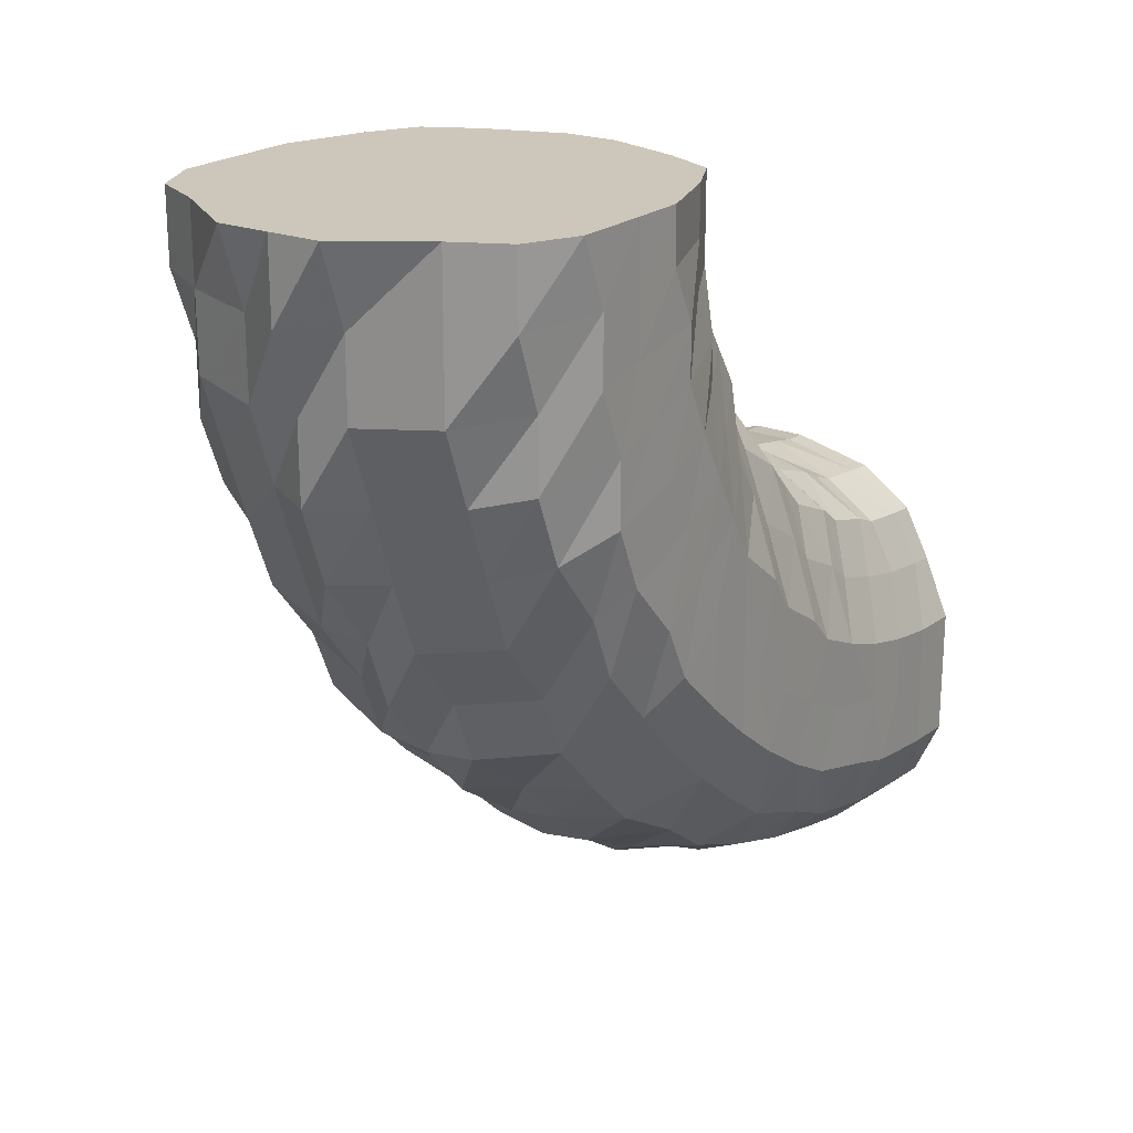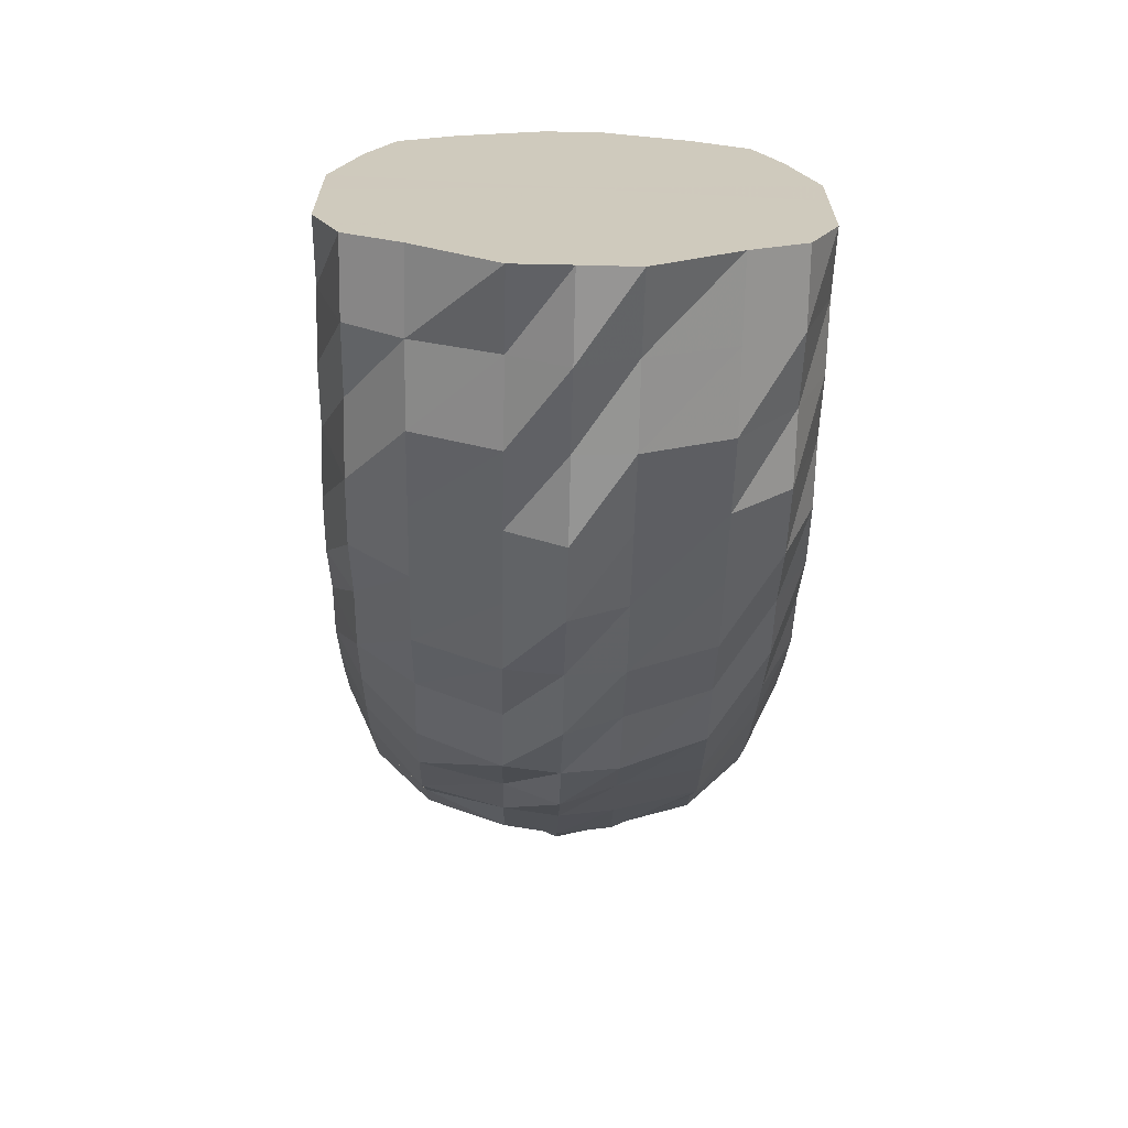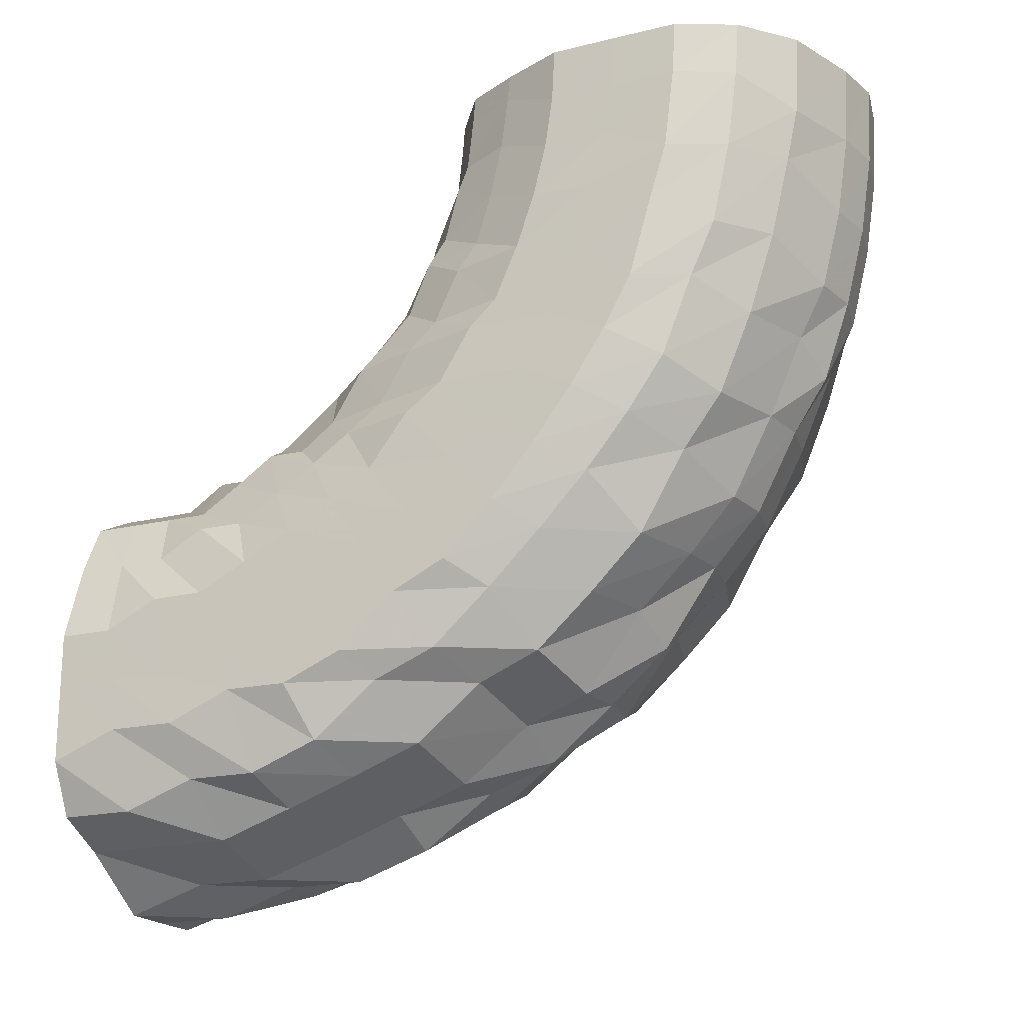
<metadata>
{"format":"obj","ext":"obj","renderer":"f3d","projection":"perspective","resolution":1024,"background":"white","views":[{"elev":21.4,"azim":34.9,"up":"+Z"},{"elev":-67.4,"azim":-1.3,"up":"+Y"},{"elev":-19.6,"azim":114.1,"up":"+Y"}]}
</metadata>
<code>
o 22762
v 2162 1879 7.639
v 2162 1879 7.608
v 2162 1879 7.639
v 2162 1879 7.608
v 2162 1879 7.639
v 2162 1879 7.639
v 2162 1879 7.609
v 2162 1879 7.639
v 2162 1879 7.639
v 2162 1879 7.578
v 2162 1879 7.578
v 2162 1879 7.58
v 2162 1879 7.578
v 2162 1879 7.548
v 2162 1879 7.608
v 2162 1879 7.639
v 2162 1879 7.639
v 2162 1879 7.549
v 2162 1879 7.58
v 2162 1879 7.552
v 2162 1879 7.609
v 2162 1879 7.639
v 2162 1879 7.639
v 2162 1879 7.584
v 2162 1879 7.557
v 2162 1879 7.611
v 2162 1879 7.639
v 2162 1879 7.639
v 2162 1879 7.588
v 2162 1879 7.563
v 2162 1879 7.613
v 2162 1879 7.639
v 2162 1879 7.639
v 2162 1879 7.593
v 2162 1879 7.57
v 2162 1879 7.616
v 2162 1879 7.639
v 2162 1879 7.639
v 2162 1879 7.598
v 2162 1879 7.578
v 2162 1879 7.618
v 2162 1879 7.639
v 2162 1879 7.639
v 2162 1879 7.602
v 2162 1879 7.584
v 2162 1879 7.62
v 2162 1879 7.639
v 2162 1879 7.639
v 2162 1879 7.606
v 2162 1879 7.59
v 2162 1879 7.622
v 2162 1879 7.639
v 2162 1879 7.639
v 2162 1879 7.609
v 2162 1879 7.594
v 2162 1879 7.624
v 2162 1879 7.639
v 2162 1879 7.639
v 2162 1879 7.61
v 2162 1879 7.596
v 2162 1879 7.624
v 2162 1879 7.639
v 2162 1879 7.639
v 2162 1879 7.61
v 2162 1879 7.596
v 2162 1879 7.624
v 2162 1879 7.639
v 2162 1879 7.639
v 2162 1879 7.609
v 2162 1879 7.594
v 2162 1879 7.624
v 2162 1879 7.639
v 2162 1879 7.639
v 2162 1879 7.606
v 2162 1879 7.59
v 2162 1879 7.622
v 2162 1879 7.639
v 2162 1879 7.639
v 2162 1879 7.602
v 2162 1879 7.584
v 2162 1879 7.62
v 2162 1879 7.639
v 2162 1879 7.639
v 2162 1879 7.598
v 2162 1879 7.578
v 2162 1879 7.618
v 2162 1879 7.639
v 2162 1879 7.639
v 2162 1879 7.593
v 2162 1879 7.57
v 2162 1879 7.616
v 2162 1879 7.639
v 2162 1879 7.639
v 2162 1879 7.588
v 2162 1879 7.563
v 2162 1879 7.613
v 2162 1879 7.639
v 2162 1879 7.639
v 2162 1879 7.611
v 2162 1879 7.639
v 2162 1879 7.639
v 2162 1879 7.584
v 2162 1879 7.557
v 2162 1879 7.552
v 2162 1879 7.549
v 2162 1879 7.52
v 2162 1879 7.519
v 2162 1879 7.524
v 2162 1879 7.531
v 2162 1879 7.493
v 2162 1879 7.52
v 2162 1879 7.491
v 2162 1879 7.493
v 2162 1879 7.524
v 2162 1879 7.498
v 2162 1879 7.531
v 2162 1879 7.506
v 2162 1879 7.539
v 2162 1879 7.516
v 2162 1879 7.549
v 2162 1879 7.528
v 2162 1879 7.558
v 2162 1879 7.539
v 2162 1879 7.567
v 2162 1879 7.55
v 2162 1879 7.575
v 2162 1879 7.56
v 2162 1879 7.58
v 2162 1879 7.566
v 2162 1879 7.583
v 2162 1879 7.57
v 2162 1879 7.583
v 2162 1879 7.57
v 2162 1879 7.58
v 2162 1879 7.566
v 2162 1879 7.575
v 2162 1879 7.56
v 2162 1879 7.567
v 2162 1879 7.55
v 2162 1879 7.558
v 2162 1879 7.539
v 2162 1879 7.549
v 2162 1879 7.528
v 2162 1879 7.539
v 2162 1879 7.516
v 2162 1879 7.506
v 2162 1879 7.498
v 2162 1879 7.473
v 2162 1879 7.467
v 2162 1879 7.482
v 2162 1879 7.494
v 2162 1879 7.449
v 2162 1879 7.465
v 2162 1879 7.442
v 2162 1879 7.44
v 2162 1879 7.467
v 2162 1879 7.442
v 2162 1879 7.473
v 2162 1879 7.449
v 2162 1879 7.482
v 2162 1879 7.46
v 2162 1879 7.494
v 2162 1879 7.474
v 2162 1879 7.508
v 2162 1879 7.489
v 2162 1879 7.522
v 2162 1879 7.505
v 2162 1879 7.535
v 2162 1879 7.52
v 2162 1879 7.546
v 2162 1879 7.532
v 2162 1879 7.554
v 2162 1879 7.541
v 2162 1879 7.558
v 2162 1879 7.546
v 2162 1879 7.558
v 2162 1879 7.546
v 2162 1879 7.554
v 2162 1879 7.541
v 2162 1879 7.546
v 2162 1879 7.532
v 2162 1879 7.535
v 2162 1879 7.52
v 2162 1879 7.522
v 2162 1879 7.505
v 2162 1879 7.508
v 2162 1879 7.489
v 2162 1879 7.474
v 2162 1879 7.46
v 2162 1879 7.44
v 2162 1879 7.428
v 2162 1879 7.455
v 2162 1879 7.472
v 2162 1879 7.421
v 2162 1879 7.42
v 2162 1879 7.408
v 2162 1879 7.399
v 2162 1879 7.417
v 2162 1879 7.397
v 2162 1879 7.42
v 2162 1879 7.399
v 2162 1879 7.428
v 2162 1879 7.408
v 2162 1879 7.44
v 2162 1879 7.421
v 2162 1879 7.455
v 2162 1879 7.438
v 2162 1879 7.472
v 2162 1879 7.457
v 2162 1879 7.49
v 2162 1879 7.476
v 2162 1879 7.506
v 2162 1879 7.494
v 2162 1879 7.52
v 2162 1879 7.509
v 2162 1879 7.53
v 2162 1879 7.52
v 2162 1879 7.536
v 2162 1879 7.526
v 2162 1879 7.536
v 2162 1879 7.526
v 2162 1879 7.53
v 2162 1879 7.52
v 2162 1879 7.52
v 2162 1879 7.509
v 2162 1879 7.506
v 2162 1879 7.494
v 2162 1879 7.49
v 2162 1879 7.476
v 2162 1879 7.457
v 2162 1879 7.438
v 2162 1879 7.423
v 2162 1879 7.405
v 2162 1879 7.443
v 2162 1879 7.464
v 2162 1879 7.41
v 2162 1879 7.39
v 2162 1879 7.39
v 2162 1879 7.375
v 2162 1879 7.381
v 2162 1879 7.366
v 2162 1879 7.378
v 2162 1879 7.362
v 2162 1879 7.381
v 2162 1879 7.366
v 2162 1879 7.39
v 2162 1879 7.375
v 2162 1879 7.405
v 2162 1879 7.39
v 2162 1879 7.423
v 2162 1879 7.41
v 2162 1879 7.443
v 2162 1879 7.431
v 2162 1879 7.464
v 2162 1879 7.453
v 2162 1879 7.483
v 2162 1879 7.474
v 2162 1879 7.499
v 2162 1879 7.491
v 2162 1879 7.511
v 2162 1879 7.503
v 2162 1879 7.517
v 2162 1879 7.51
v 2162 1879 7.517
v 2162 1879 7.51
v 2162 1879 7.511
v 2162 1879 7.503
v 2162 1879 7.499
v 2162 1879 7.491
v 2162 1879 7.483
v 2162 1879 7.474
v 2162 1879 7.453
v 2162 1879 7.431
v 2162 1879 7.421
v 2162 1879 7.399
v 2162 1879 7.444
v 2162 1879 7.466
v 2162 1879 7.413
v 2162 1879 7.379
v 2162 1879 7.39
v 2162 1879 7.369
v 2162 1879 7.363
v 2162 1879 7.353
v 2162 1879 7.353
v 2162 1879 7.343
v 2162 1879 7.349
v 2162 1879 7.339
v 2162 1879 7.353
v 2162 1879 7.343
v 2162 1879 7.363
v 2162 1879 7.353
v 2162 1879 7.379
v 2162 1879 7.369
v 2162 1879 7.399
v 2162 1879 7.39
v 2162 1879 7.421
v 2162 1879 7.413
v 2162 1879 7.444
v 2162 1879 7.437
v 2162 1879 7.466
v 2162 1879 7.46
v 2162 1879 7.484
v 2162 1879 7.478
v 2162 1879 7.497
v 2162 1879 7.492
v 2162 1879 7.504
v 2162 1879 7.499
v 2162 1879 7.504
v 2162 1879 7.499
v 2162 1879 7.497
v 2162 1879 7.492
v 2162 1879 7.484
v 2162 1879 7.478
v 2162 1879 7.46
v 2162 1879 7.437
v 2162 1879 7.432
v 2162 1879 7.408
v 2162 1879 7.455
v 2162 1879 7.475
v 2162 1879 7.429
v 2162 1879 7.384
v 2162 1879 7.404
v 2162 1879 7.403
v 2162 1879 7.38
v 2162 1879 7.379
v 2162 1879 7.363
v 2162 1879 7.358
v 2162 1879 7.357
v 2162 1879 7.346
v 2162 1879 7.342
v 2162 1879 7.34
v 2162 1879 7.335
v 2162 1879 7.331
v 2162 1879 7.329
v 2162 1879 7.331
v 2162 1879 7.327
v 2162 1879 7.325
v 2162 1879 7.335
v 2162 1879 7.331
v 2162 1879 7.329
v 2162 1879 7.346
v 2162 1879 7.342
v 2162 1879 7.34
v 2162 1879 7.363
v 2162 1879 7.358
v 2162 1879 7.357
v 2162 1879 7.384
v 2162 1879 7.38
v 2162 1879 7.379
v 2162 1879 7.408
v 2162 1879 7.404
v 2162 1879 7.403
v 2162 1879 7.432
v 2162 1879 7.429
v 2162 1879 7.428
v 2162 1879 7.455
v 2162 1879 7.453
v 2162 1879 7.452
v 2162 1879 7.475
v 2162 1879 7.472
v 2162 1879 7.471
v 2162 1879 7.488
v 2162 1879 7.486
v 2162 1879 7.485
v 2162 1879 7.496
v 2162 1879 7.494
v 2162 1879 7.493
v 2162 1879 7.496
v 2162 1879 7.494
v 2162 1879 7.493
v 2162 1879 7.488
v 2162 1879 7.486
v 2162 1879 7.485
v 2162 1879 7.472
v 2162 1879 7.471
v 2162 1879 7.453
v 2162 1879 7.452
v 2162 1879 7.428
v 2162 1879 7.471
v 2162 1879 7.485
v 2162 1879 7.452
v 2162 1879 7.428
v 2162 1879 7.403
v 2162 1879 7.41
v 2162 1879 7.493
v 2162 1879 7.379
v 2162 1879 7.357
v 2162 1879 7.493
v 2162 1879 7.34
v 2162 1879 7.329
v 2162 1879 7.485
v 2162 1879 7.325
v 2162 1879 7.329
v 2162 1879 7.471
v 2162 1879 7.34
v 2162 1879 7.452
v 2162 1879 7.357
v 2162 1879 7.428
v 2162 1879 7.379
v 2162 1879 7.403
v 2162 1879 7.639
v 2162 1879 7.639
v 2162 1879 7.639
v 2162 1879 7.639
v 2162 1879 7.639
v 2162 1879 7.639
v 2162 1879 7.639
v 2162 1879 7.639
v 2162 1879 7.639
v 2162 1879 7.639
v 2162 1879 7.639
v 2162 1879 7.639
v 2162 1879 7.639
v 2162 1879 7.639
v 2162 1879 7.639
v 2162 1879 7.639
v 2162 1879 7.639
v 2162 1879 7.639
v 2162 1879 7.639
v 2162 1879 7.639
v 2162 1879 7.639
v 2162 1879 7.639
f 1 2 3
f 3 4 5
f 2 4 6
f 5 7 8
f 4 7 9
f 2 10 4
f 4 11 7
f 10 11 4
f 11 12 7
f 13 10 2
f 10 14 11
f 15 13 2
f 15 2 16
f 17 15 1
f 13 18 10
f 18 14 10
f 19 13 15
f 20 18 13
f 19 20 13
f 21 19 15
f 21 15 22
f 23 21 17
f 24 19 21
f 25 20 19
f 24 25 19
f 26 24 21
f 26 21 27
f 28 26 23
f 29 24 26
f 30 25 24
f 29 30 24
f 31 29 26
f 31 26 32
f 33 31 28
f 34 29 31
f 35 30 29
f 34 35 29
f 36 34 31
f 36 31 37
f 38 36 33
f 39 34 36
f 40 35 34
f 39 40 34
f 41 39 36
f 41 36 42
f 43 41 38
f 44 39 41
f 45 40 39
f 44 45 39
f 46 44 41
f 46 41 47
f 48 46 43
f 49 44 46
f 50 45 44
f 49 50 44
f 51 49 46
f 51 46 52
f 53 51 48
f 54 49 51
f 55 50 49
f 54 55 49
f 56 54 51
f 56 51 57
f 58 56 53
f 59 54 56
f 60 55 54
f 59 60 54
f 61 59 56
f 61 56 62
f 63 61 58
f 64 59 61
f 65 60 59
f 64 65 59
f 66 64 61
f 66 61 67
f 68 66 63
f 69 64 66
f 70 65 64
f 69 70 64
f 71 69 66
f 71 66 72
f 73 71 68
f 74 69 71
f 75 70 69
f 74 75 69
f 76 74 71
f 76 71 77
f 78 76 73
f 79 74 76
f 80 75 74
f 79 80 74
f 81 79 76
f 81 76 82
f 83 81 78
f 84 79 81
f 85 80 79
f 84 85 79
f 86 84 81
f 86 81 87
f 88 86 83
f 89 84 86
f 90 85 84
f 89 90 84
f 91 89 86
f 91 86 92
f 93 91 88
f 94 89 91
f 95 90 89
f 94 95 89
f 96 94 91
f 96 91 97
f 98 96 93
f 8 99 98
f 99 96 100
f 7 99 101
f 7 12 99
f 99 102 96
f 12 102 99
f 102 94 96
f 102 103 94
f 103 95 94
f 12 104 102
f 104 103 102
f 105 104 12
f 11 105 12
f 14 105 11
f 105 106 104
f 14 107 105
f 107 106 105
f 104 108 103
f 106 108 104
f 108 109 103
f 103 109 95
f 106 110 108
f 111 107 14
f 18 111 14
f 107 112 106
f 112 110 106
f 111 113 107
f 113 112 107
f 114 111 18
f 20 114 18
f 115 113 111
f 114 115 111
f 116 114 20
f 25 116 20
f 117 115 114
f 116 117 114
f 118 116 25
f 30 118 25
f 119 117 116
f 118 119 116
f 120 118 30
f 35 120 30
f 121 119 118
f 120 121 118
f 122 120 35
f 40 122 35
f 123 121 120
f 122 123 120
f 124 122 40
f 45 124 40
f 125 123 122
f 124 125 122
f 126 124 45
f 50 126 45
f 127 125 124
f 126 127 124
f 128 126 50
f 55 128 50
f 129 127 126
f 128 129 126
f 130 128 55
f 60 130 55
f 131 129 128
f 130 131 128
f 132 130 60
f 65 132 60
f 133 131 130
f 132 133 130
f 134 132 65
f 70 134 65
f 135 133 132
f 134 135 132
f 136 134 70
f 75 136 70
f 137 135 134
f 136 137 134
f 138 136 75
f 80 138 75
f 139 137 136
f 138 139 136
f 140 138 80
f 85 140 80
f 141 139 138
f 140 141 138
f 142 140 85
f 90 142 85
f 143 141 140
f 142 143 140
f 144 142 90
f 95 144 90
f 109 144 95
f 144 145 142
f 145 143 142
f 109 146 144
f 146 145 144
f 147 146 109
f 108 147 109
f 110 147 108
f 147 148 146
f 110 149 147
f 149 148 147
f 146 150 145
f 148 150 146
f 150 151 145
f 145 151 143
f 148 152 150
f 153 149 110
f 112 153 110
f 149 154 148
f 154 152 148
f 153 155 149
f 155 154 149
f 156 153 112
f 113 156 112
f 157 155 153
f 156 157 153
f 158 156 113
f 115 158 113
f 159 157 156
f 158 159 156
f 160 158 115
f 117 160 115
f 161 159 158
f 160 161 158
f 162 160 117
f 119 162 117
f 163 161 160
f 162 163 160
f 164 162 119
f 121 164 119
f 165 163 162
f 164 165 162
f 166 164 121
f 123 166 121
f 167 165 164
f 166 167 164
f 168 166 123
f 125 168 123
f 169 167 166
f 168 169 166
f 170 168 125
f 127 170 125
f 171 169 168
f 170 171 168
f 172 170 127
f 129 172 127
f 173 171 170
f 172 173 170
f 174 172 129
f 131 174 129
f 175 173 172
f 174 175 172
f 176 174 131
f 133 176 131
f 177 175 174
f 176 177 174
f 178 176 133
f 135 178 133
f 179 177 176
f 178 179 176
f 180 178 135
f 137 180 135
f 181 179 178
f 180 181 178
f 182 180 137
f 139 182 137
f 183 181 180
f 182 183 180
f 184 182 139
f 141 184 139
f 185 183 182
f 184 185 182
f 186 184 141
f 143 186 141
f 151 186 143
f 186 187 184
f 187 185 184
f 151 188 186
f 188 187 186
f 189 188 151
f 150 189 151
f 152 189 150
f 189 190 188
f 152 191 189
f 191 190 189
f 188 192 187
f 190 192 188
f 192 193 187
f 187 193 185
f 190 194 192
f 195 191 152
f 154 195 152
f 191 196 190
f 196 194 190
f 195 197 191
f 197 196 191
f 198 195 154
f 155 198 154
f 199 197 195
f 198 199 195
f 200 198 155
f 157 200 155
f 201 199 198
f 200 201 198
f 202 200 157
f 159 202 157
f 203 201 200
f 202 203 200
f 204 202 159
f 161 204 159
f 205 203 202
f 204 205 202
f 206 204 161
f 163 206 161
f 207 205 204
f 206 207 204
f 208 206 163
f 165 208 163
f 209 207 206
f 208 209 206
f 210 208 165
f 167 210 165
f 211 209 208
f 210 211 208
f 212 210 167
f 169 212 167
f 213 211 210
f 212 213 210
f 214 212 169
f 171 214 169
f 215 213 212
f 214 215 212
f 216 214 171
f 173 216 171
f 217 215 214
f 216 217 214
f 218 216 173
f 175 218 173
f 219 217 216
f 218 219 216
f 220 218 175
f 177 220 175
f 221 219 218
f 220 221 218
f 222 220 177
f 179 222 177
f 223 221 220
f 222 223 220
f 224 222 179
f 181 224 179
f 225 223 222
f 224 225 222
f 226 224 181
f 183 226 181
f 227 225 224
f 226 227 224
f 228 226 183
f 185 228 183
f 193 228 185
f 228 229 226
f 229 227 226
f 193 230 228
f 230 229 228
f 231 230 193
f 192 231 193
f 194 231 192
f 231 232 230
f 194 233 231
f 233 232 231
f 230 234 229
f 232 234 230
f 234 235 229
f 229 235 227
f 232 236 234
f 237 233 194
f 196 237 194
f 233 238 232
f 238 236 232
f 237 239 233
f 239 238 233
f 240 237 196
f 197 240 196
f 241 239 237
f 240 241 237
f 242 240 197
f 199 242 197
f 243 241 240
f 242 243 240
f 244 242 199
f 201 244 199
f 245 243 242
f 244 245 242
f 246 244 201
f 203 246 201
f 247 245 244
f 246 247 244
f 248 246 203
f 205 248 203
f 249 247 246
f 248 249 246
f 250 248 205
f 207 250 205
f 251 249 248
f 250 251 248
f 252 250 207
f 209 252 207
f 253 251 250
f 252 253 250
f 254 252 209
f 211 254 209
f 255 253 252
f 254 255 252
f 256 254 211
f 213 256 211
f 257 255 254
f 256 257 254
f 258 256 213
f 215 258 213
f 259 257 256
f 258 259 256
f 260 258 215
f 217 260 215
f 261 259 258
f 260 261 258
f 262 260 217
f 219 262 217
f 263 261 260
f 262 263 260
f 264 262 219
f 221 264 219
f 265 263 262
f 264 265 262
f 266 264 221
f 223 266 221
f 267 265 264
f 266 267 264
f 268 266 223
f 225 268 223
f 269 267 266
f 268 269 266
f 270 268 225
f 227 270 225
f 235 270 227
f 270 271 268
f 271 269 268
f 235 272 270
f 272 271 270
f 273 272 235
f 234 273 235
f 236 273 234
f 273 274 272
f 236 275 273
f 275 274 273
f 272 276 271
f 274 276 272
f 276 277 271
f 271 277 269
f 274 278 276
f 279 275 236
f 238 279 236
f 275 280 274
f 280 278 274
f 279 281 275
f 281 280 275
f 282 279 238
f 239 282 238
f 283 281 279
f 282 283 279
f 284 282 239
f 241 284 239
f 285 283 282
f 284 285 282
f 286 284 241
f 243 286 241
f 287 285 284
f 286 287 284
f 288 286 243
f 245 288 243
f 289 287 286
f 288 289 286
f 290 288 245
f 247 290 245
f 291 289 288
f 290 291 288
f 292 290 247
f 249 292 247
f 293 291 290
f 292 293 290
f 294 292 249
f 251 294 249
f 295 293 292
f 294 295 292
f 296 294 251
f 253 296 251
f 297 295 294
f 296 297 294
f 298 296 253
f 255 298 253
f 299 297 296
f 298 299 296
f 300 298 255
f 257 300 255
f 301 299 298
f 300 301 298
f 302 300 257
f 259 302 257
f 303 301 300
f 302 303 300
f 304 302 259
f 261 304 259
f 305 303 302
f 304 305 302
f 306 304 261
f 263 306 261
f 307 305 304
f 306 307 304
f 308 306 263
f 265 308 263
f 309 307 306
f 308 309 306
f 310 308 265
f 267 310 265
f 311 309 308
f 310 311 308
f 312 310 267
f 269 312 267
f 277 312 269
f 312 313 310
f 313 311 310
f 277 314 312
f 314 313 312
f 315 314 277
f 276 315 277
f 278 315 276
f 315 316 314
f 278 317 315
f 317 316 315
f 314 318 313
f 316 318 314
f 318 319 313
f 313 319 311
f 316 320 318
f 321 317 278
f 280 321 278
f 317 322 316
f 322 320 316
f 322 323 320
f 324 322 317
f 321 324 317
f 324 325 322
f 326 321 280
f 281 326 280
f 327 324 321
f 326 327 321
f 327 328 324
f 329 326 281
f 283 329 281
f 330 327 326
f 329 330 326
f 330 331 327
f 332 329 283
f 285 332 283
f 333 330 329
f 332 333 329
f 333 334 330
f 335 332 285
f 287 335 285
f 336 333 332
f 335 336 332
f 336 337 333
f 338 335 287
f 289 338 287
f 339 336 335
f 338 339 335
f 339 340 336
f 341 338 289
f 291 341 289
f 342 339 338
f 341 342 338
f 342 343 339
f 344 341 291
f 293 344 291
f 345 342 341
f 344 345 341
f 345 346 342
f 347 344 293
f 295 347 293
f 348 345 344
f 347 348 344
f 348 349 345
f 350 347 295
f 297 350 295
f 351 348 347
f 350 351 347
f 351 352 348
f 353 350 297
f 299 353 297
f 354 351 350
f 353 354 350
f 354 355 351
f 356 353 299
f 301 356 299
f 357 354 353
f 356 357 353
f 357 358 354
f 359 356 301
f 303 359 301
f 360 357 356
f 359 360 356
f 360 361 357
f 362 359 303
f 305 362 303
f 363 360 359
f 362 363 359
f 363 364 360
f 365 362 305
f 307 365 305
f 366 363 362
f 365 366 362
f 366 367 363
f 368 365 307
f 309 368 307
f 369 366 365
f 368 369 365
f 369 370 366
f 371 368 309
f 311 371 309
f 319 371 311
f 371 372 368
f 372 369 368
f 372 373 369
f 374 372 371
f 319 374 371
f 374 375 372
f 376 374 319
f 376 377 374
f 318 376 319
f 320 376 318
f 320 378 376
f 379 380 372
f 381 379 374
f 382 381 376
f 383 382 320
f 381 379 384
f 382 381 384
f 379 380 384
f 383 382 384
f 380 385 369
f 380 385 384
f 386 383 322
f 386 383 384
f 387 386 324
f 387 386 384
f 385 388 366
f 385 388 384
f 389 387 327
f 389 387 384
f 390 389 330
f 390 389 384
f 388 391 363
f 388 391 384
f 392 390 333
f 392 390 384
f 393 392 336
f 393 392 384
f 391 394 360
f 391 394 384
f 395 393 384
f 395 393 339
f 394 396 384
f 394 396 357
f 397 395 384
f 397 395 342
f 396 398 384
f 396 398 354
f 399 397 384
f 399 397 345
f 398 400 384
f 400 399 384
f 398 400 351
f 400 399 348
f 401 402 403
f 402 404 403
f 405 401 403
f 404 406 403
f 407 405 403
f 406 408 403
f 409 407 403
f 408 410 403
f 411 409 403
f 410 412 403
f 413 411 403
f 412 414 403
f 415 413 403
f 414 416 403
f 417 415 403
f 418 417 403
f 416 419 403
f 420 418 403
f 419 421 403
f 422 420 403
f 421 422 403

</code>
